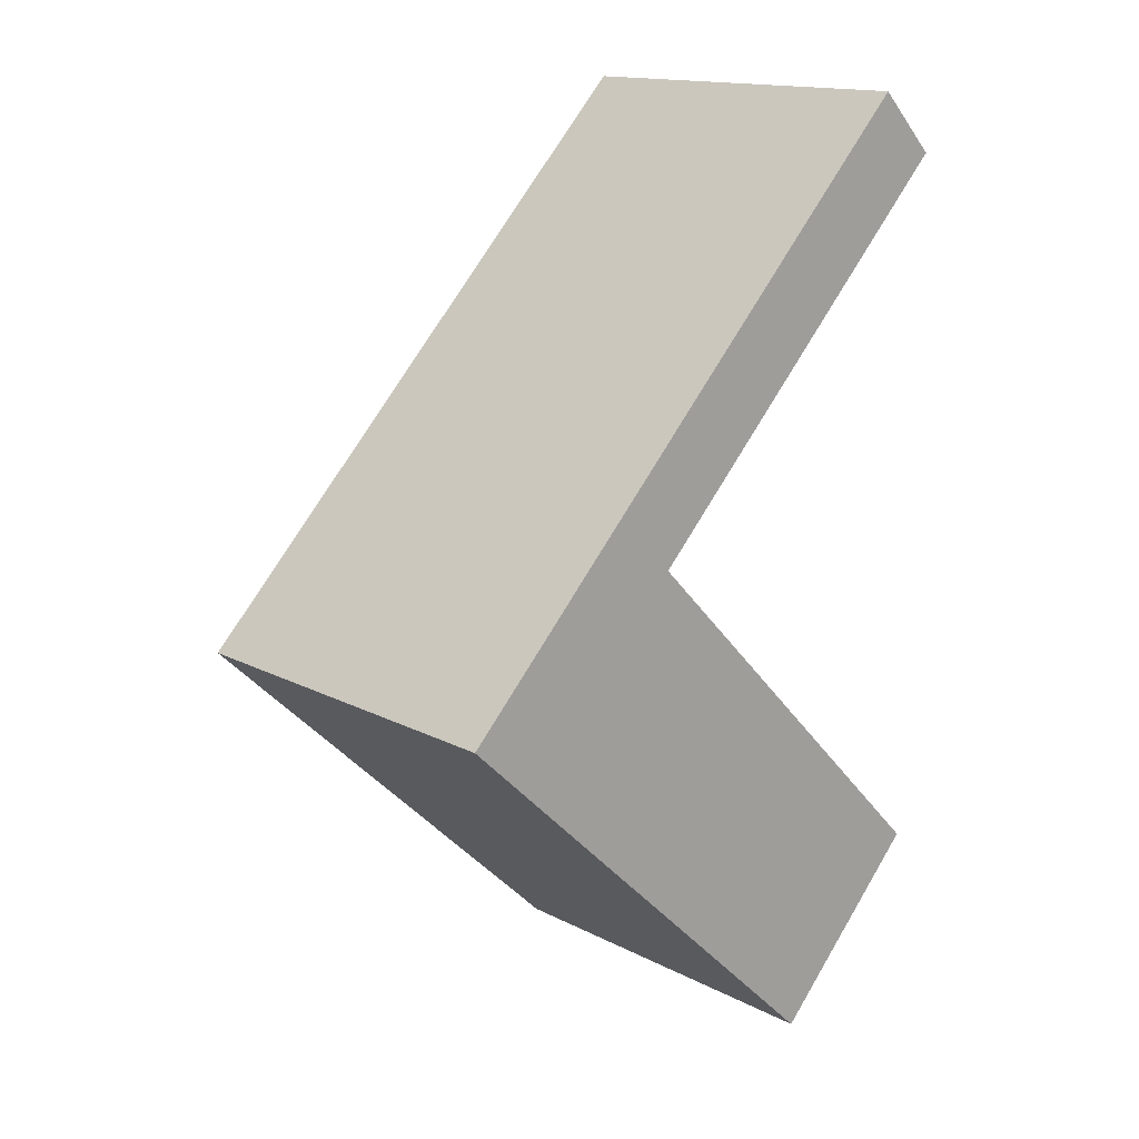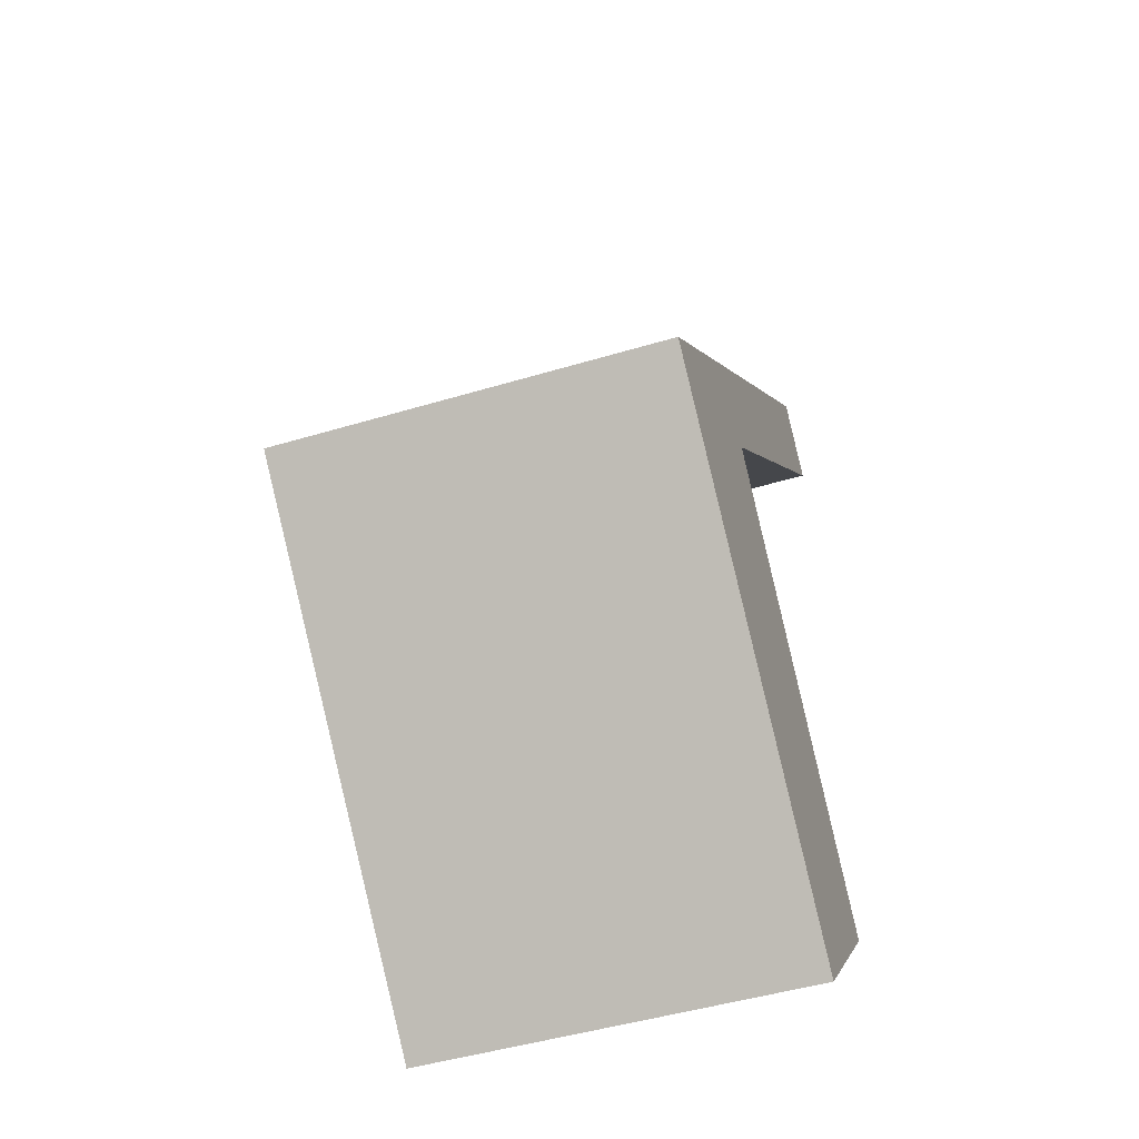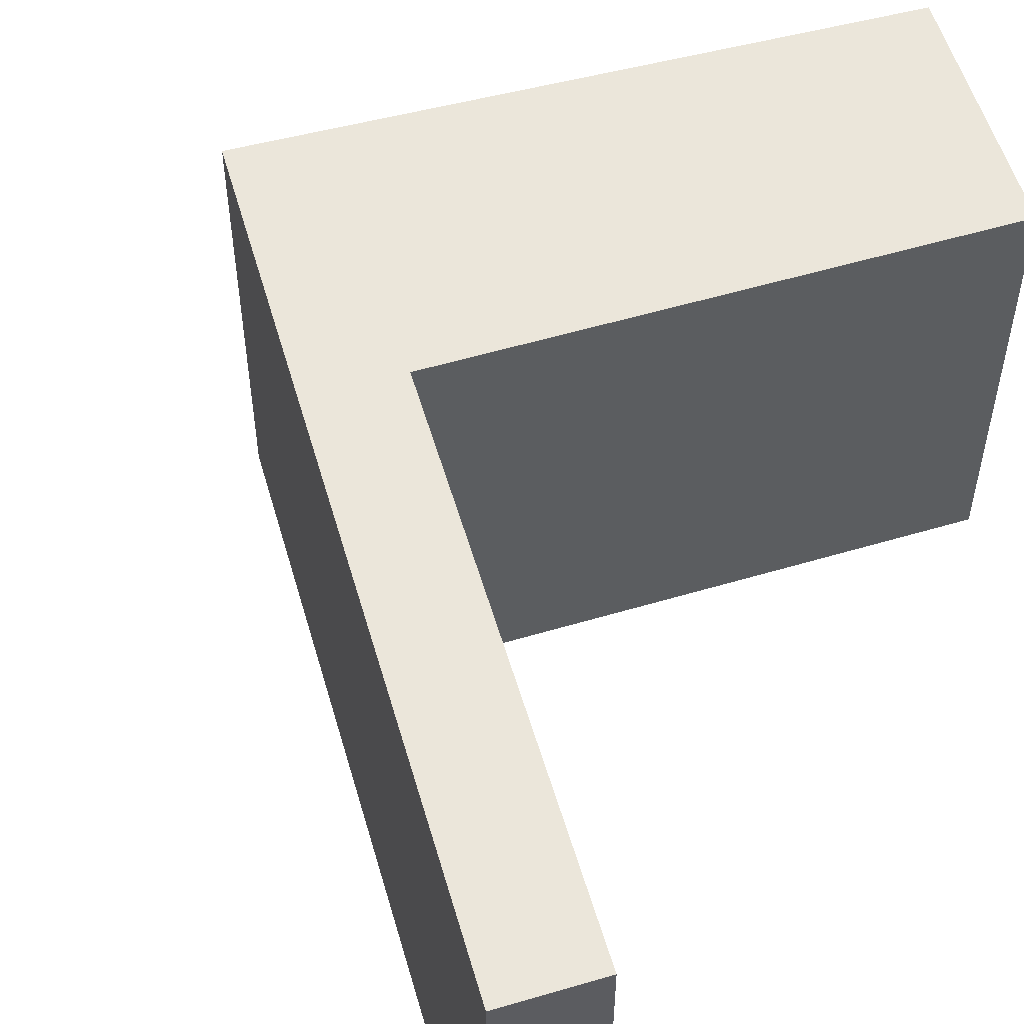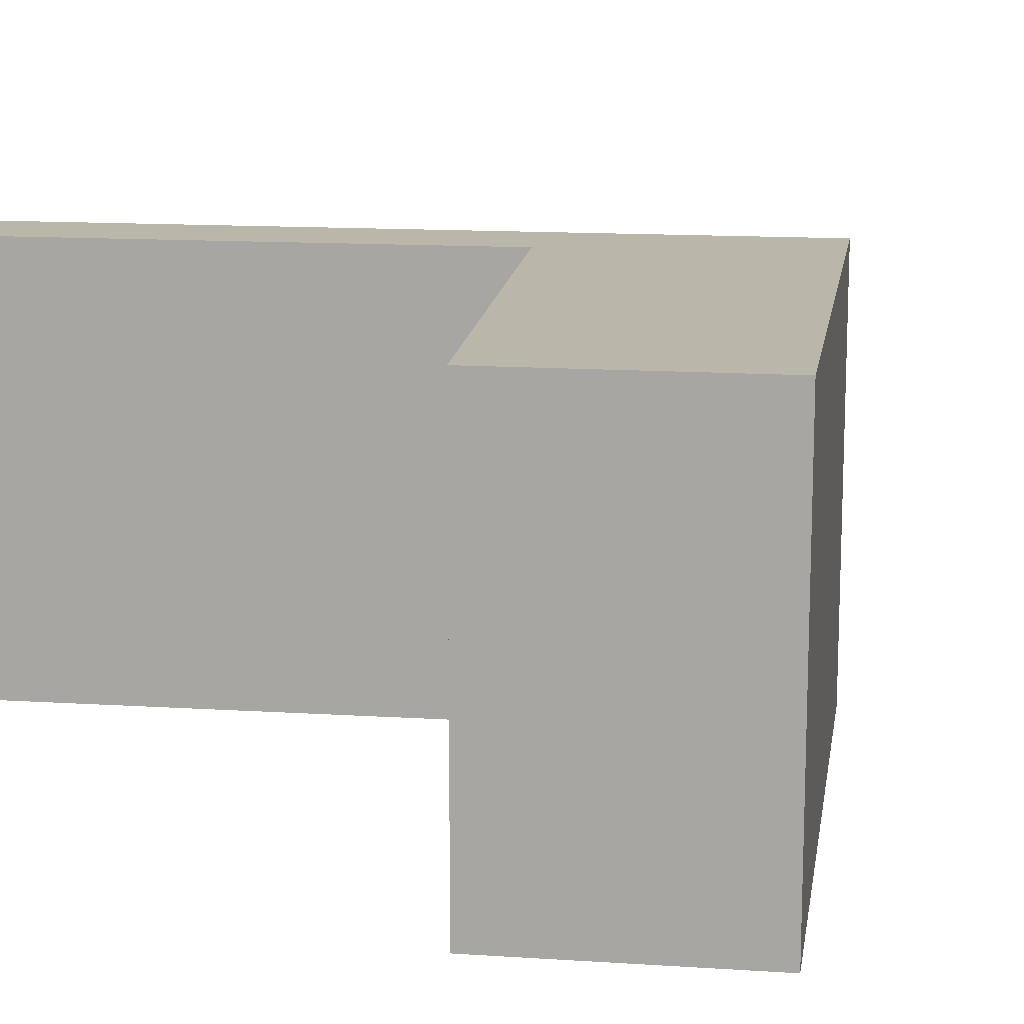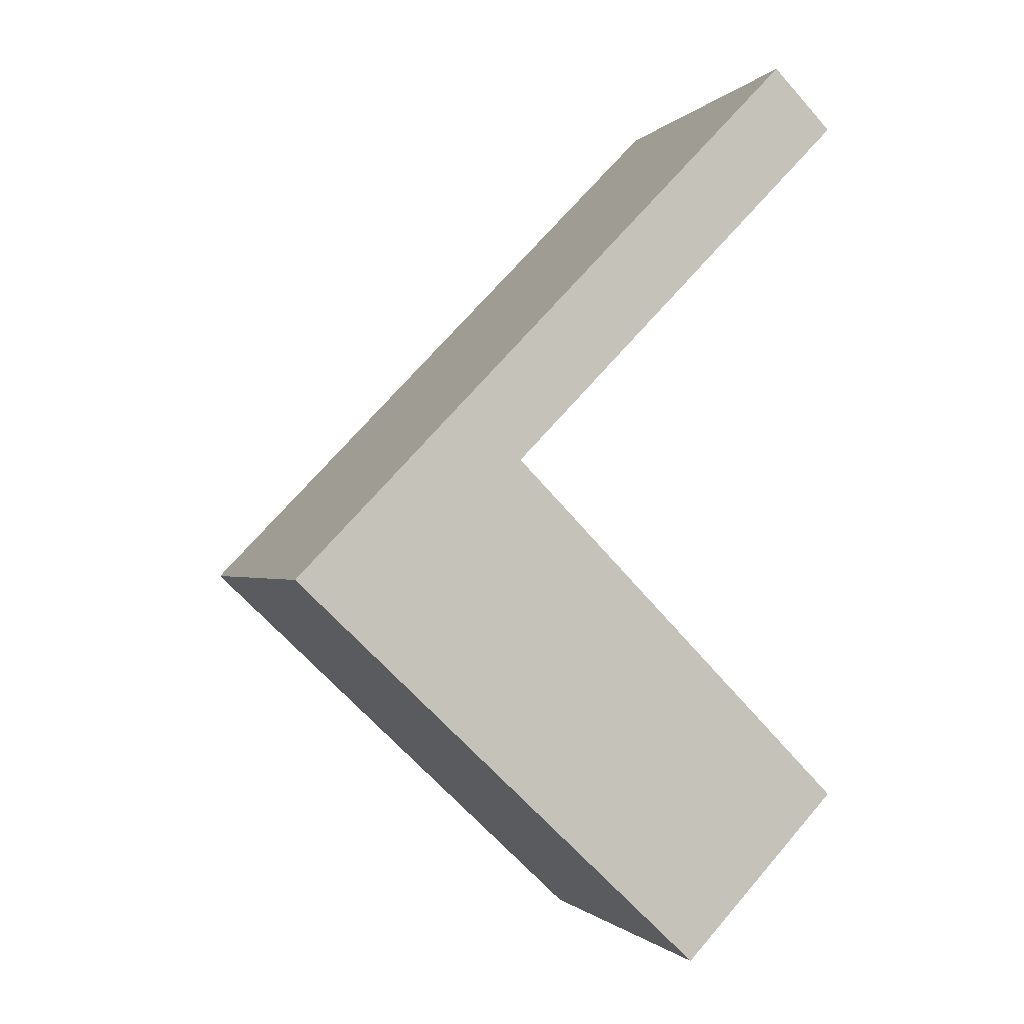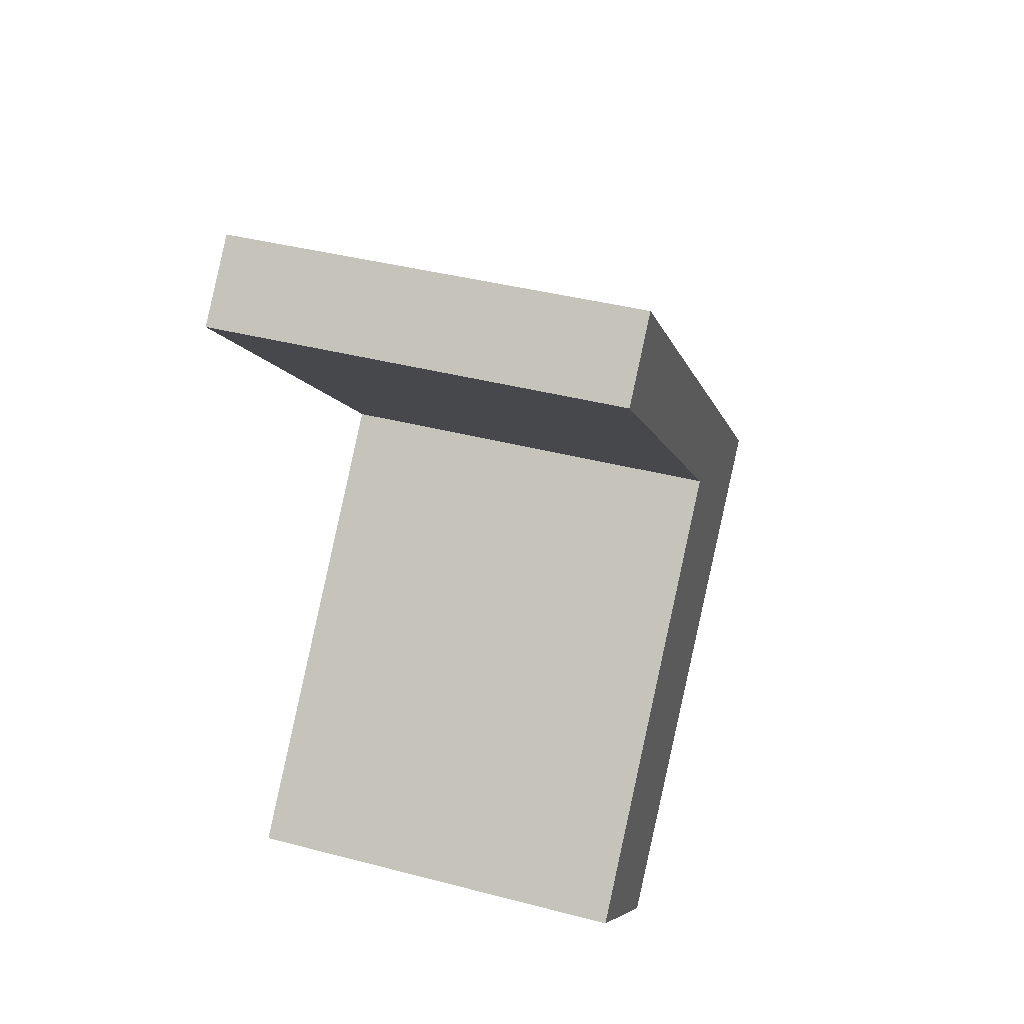
<metadata>
{"format":"obj","ext":"obj","renderer":"f3d","projection":"perspective","resolution":1024,"background":"white","views":[{"elev":15.1,"azim":-42.3,"up":"+Z"},{"elev":-48.3,"azim":-71.5,"up":"+Z"},{"elev":54.7,"azim":27.9,"up":"+Y"},{"elev":13.9,"azim":142.0,"up":"+Y"},{"elev":-1.2,"azim":-18.7,"up":"+Z"},{"elev":40.8,"azim":107.6,"up":"+Z"}]}
</metadata>
<code>
v  4.215 3.98 -3.99
v  0 3.98 2.437e-16
v  5.817 3.98 -2.313
v  2.34 3.98 1.215
v  5.233 3.98 5.443
v  5.842 3.98 4.829
v  5.842 -2.957e-16 4.829
v  2.34 -7.44e-17 1.215
v  5.817 1.416e-16 -2.313
v  4.215 2.443e-16 -3.99
v  5.233 -3.333e-16 5.443
v  0 0 0
g defaultobject
f 1 2 3
f 4 3 2
f 5 4 2
f 6 4 5
f 7 4 6
f 4 7 8
f 9 1 3
f 1 9 10
f 8 3 4
f 3 8 9
f 11 6 5
f 6 11 7
f 10 2 1
f 2 10 12
f 12 5 2
f 5 12 11
f 10 9 12
f 8 12 9
f 11 12 8
f 7 11 8

</code>
